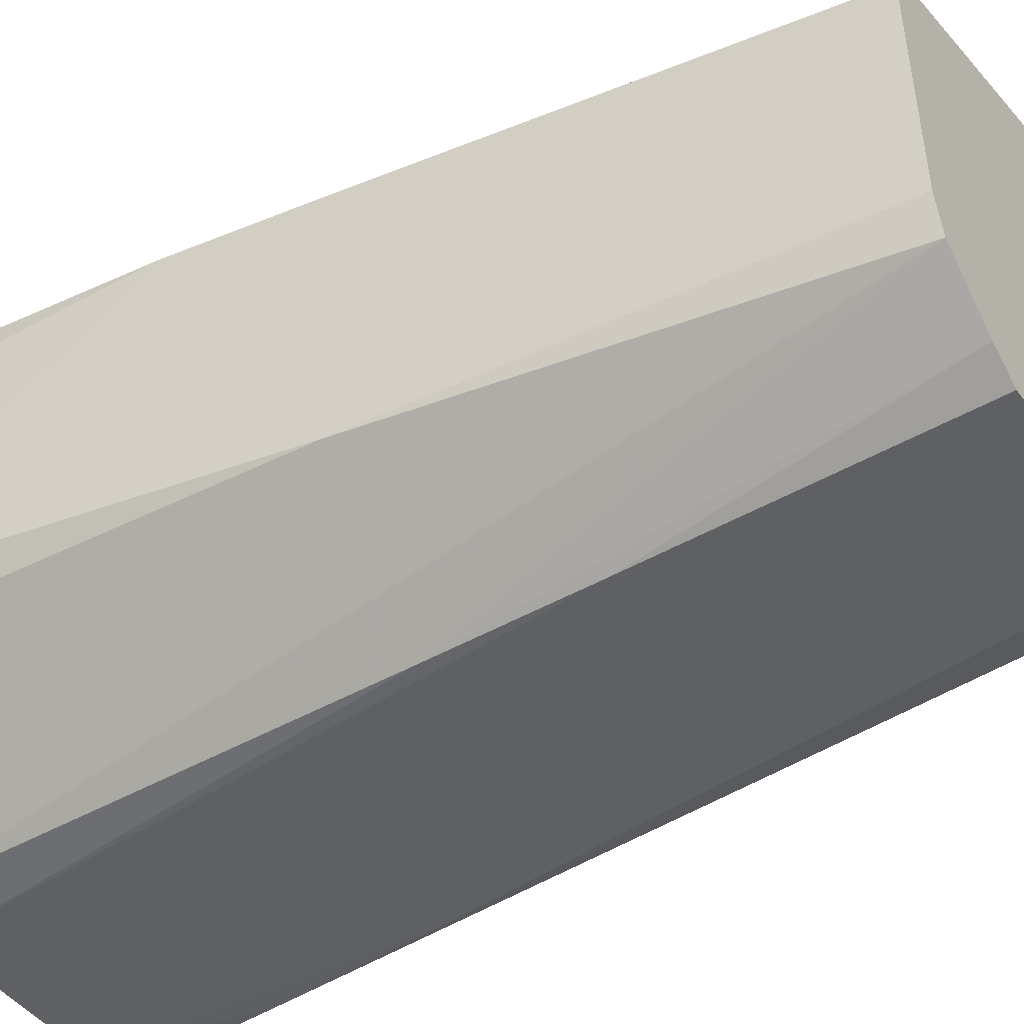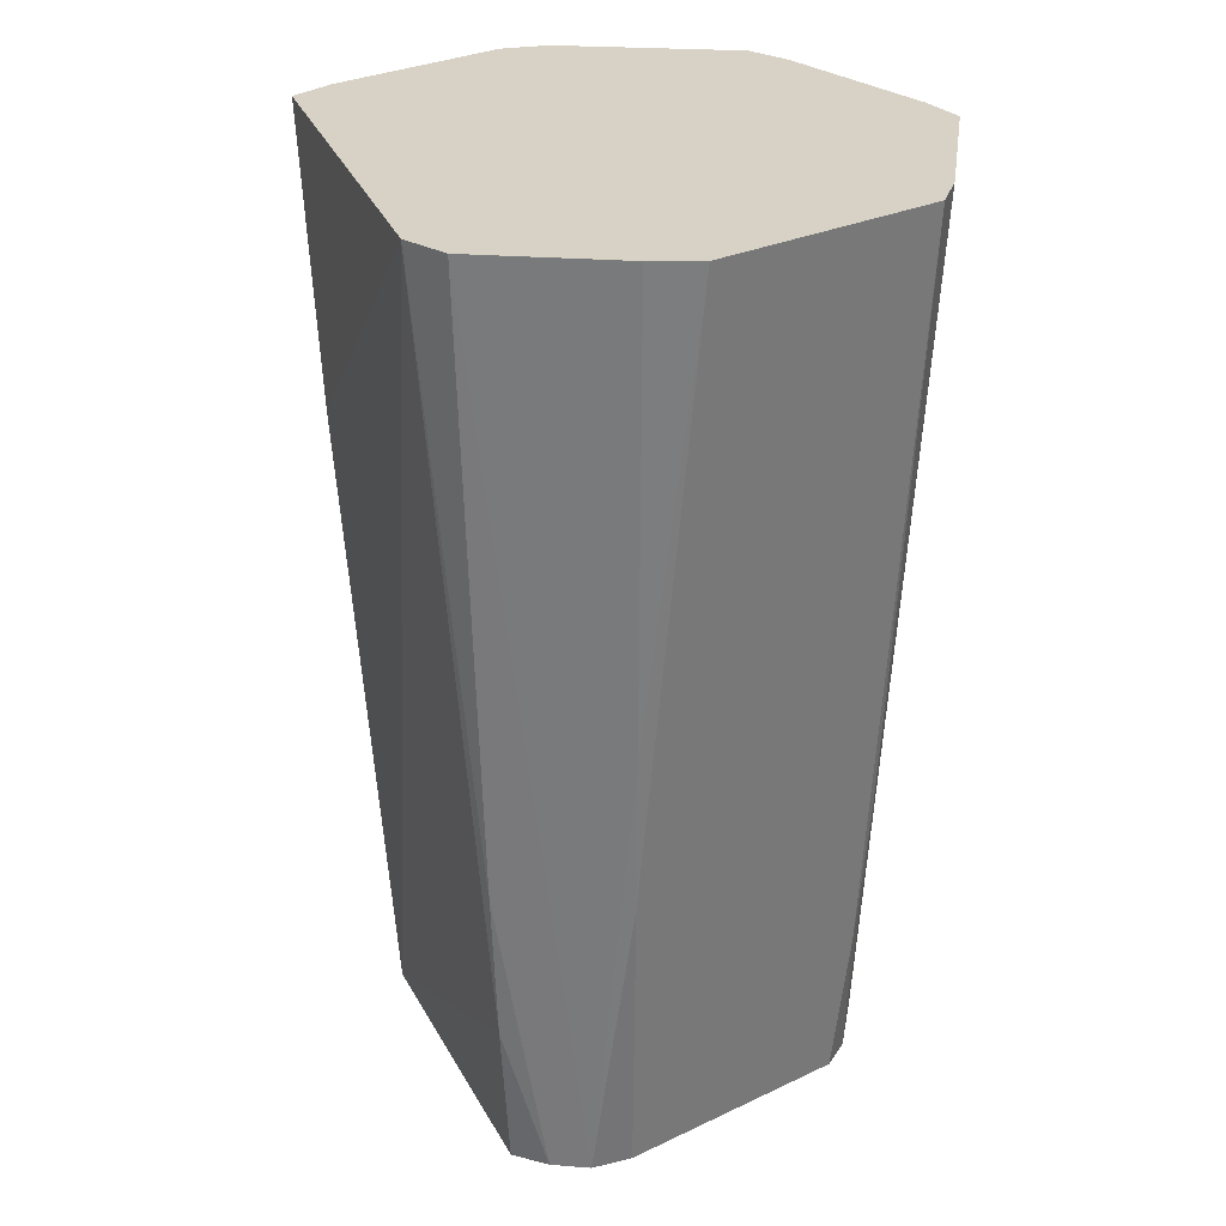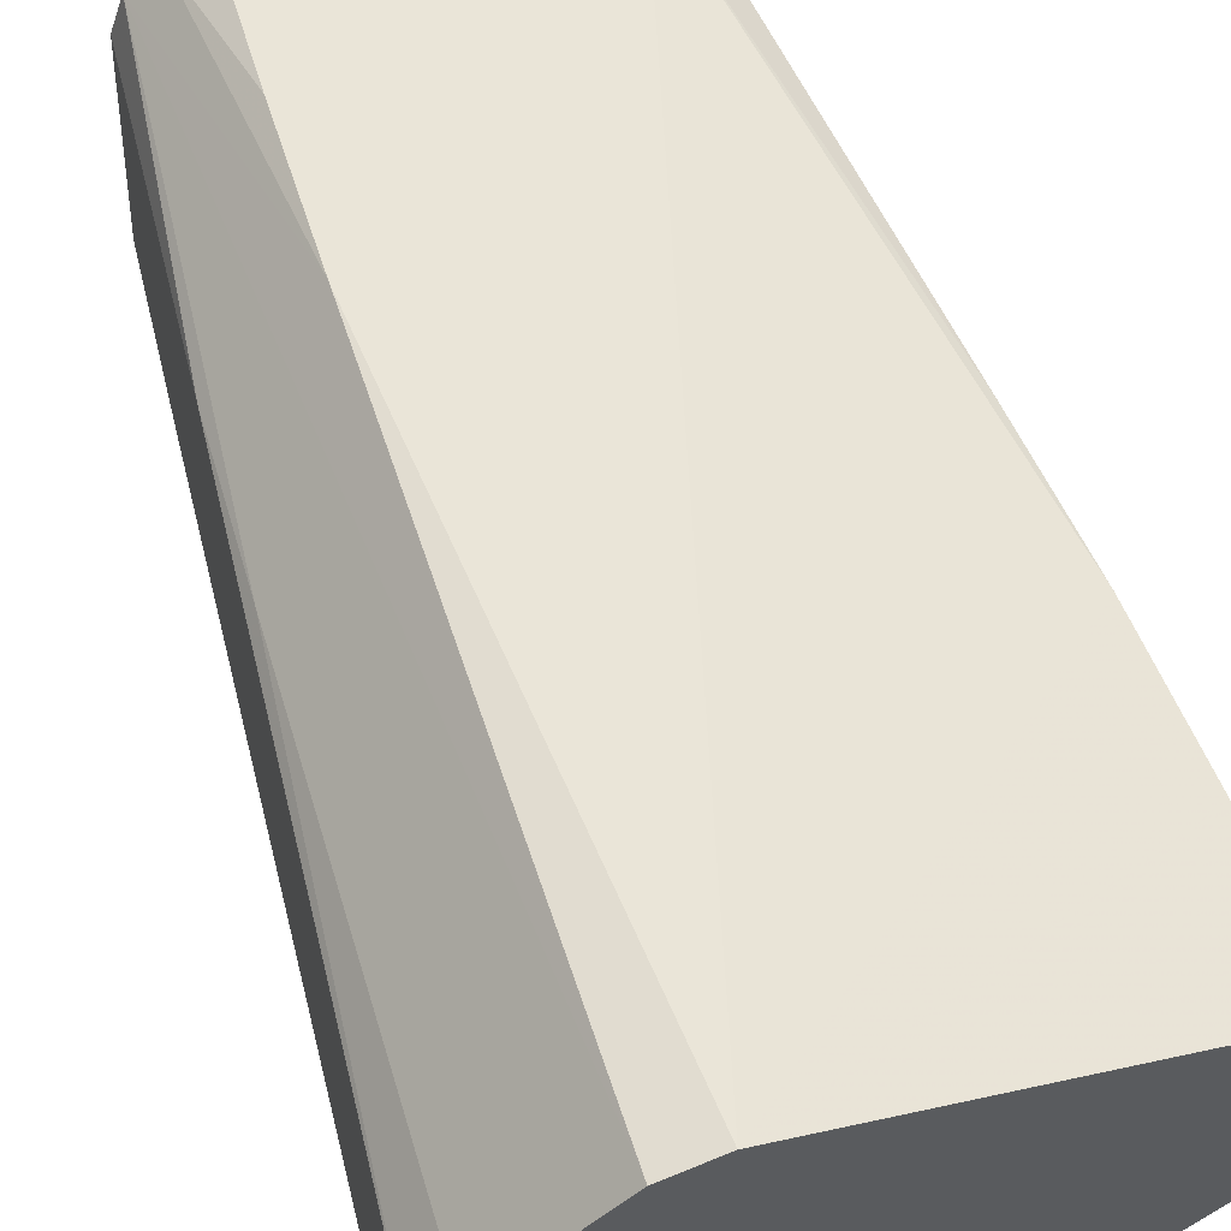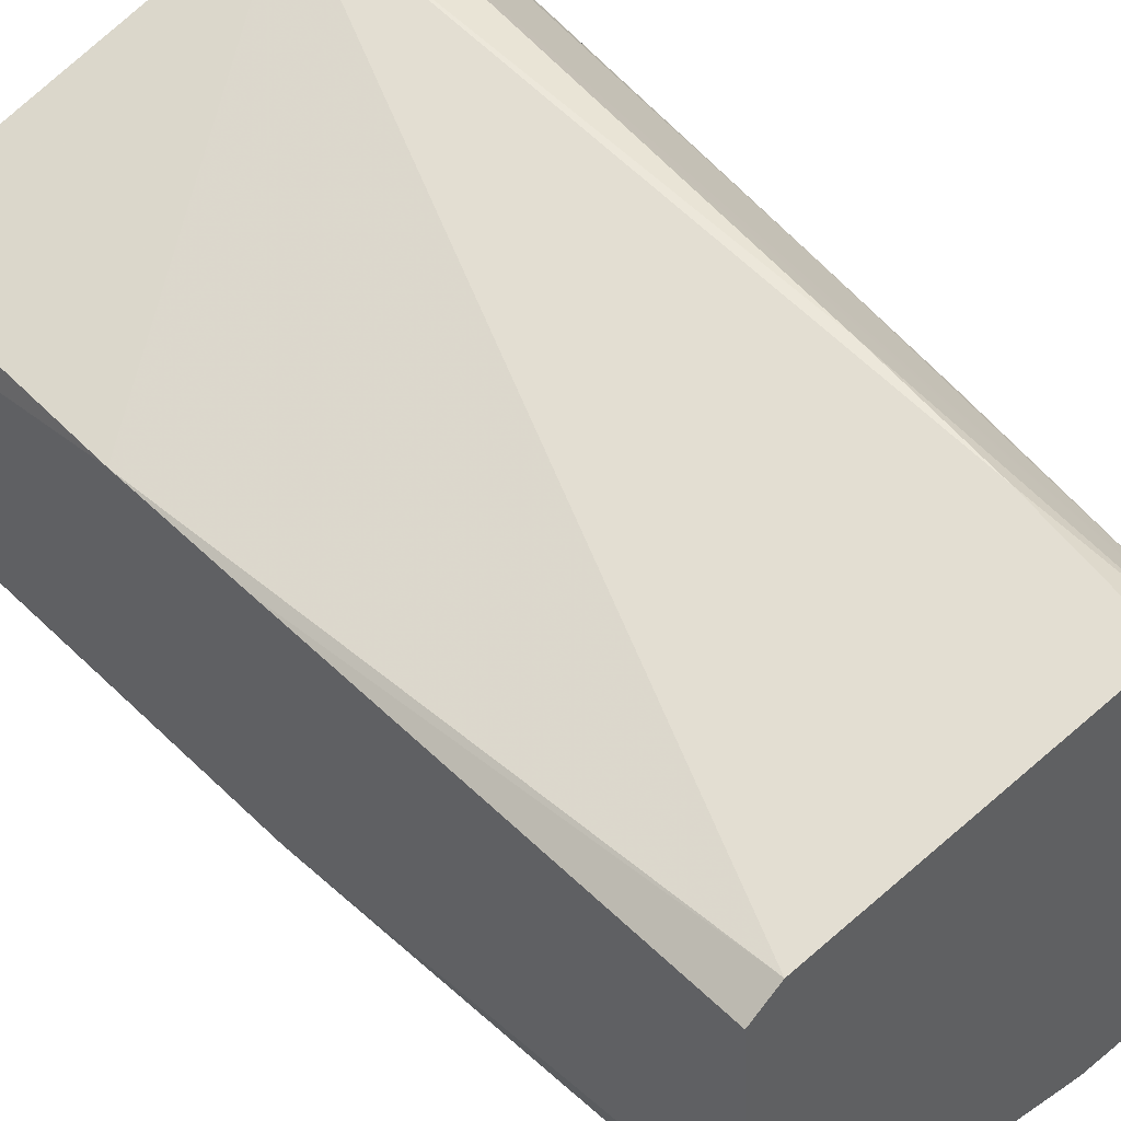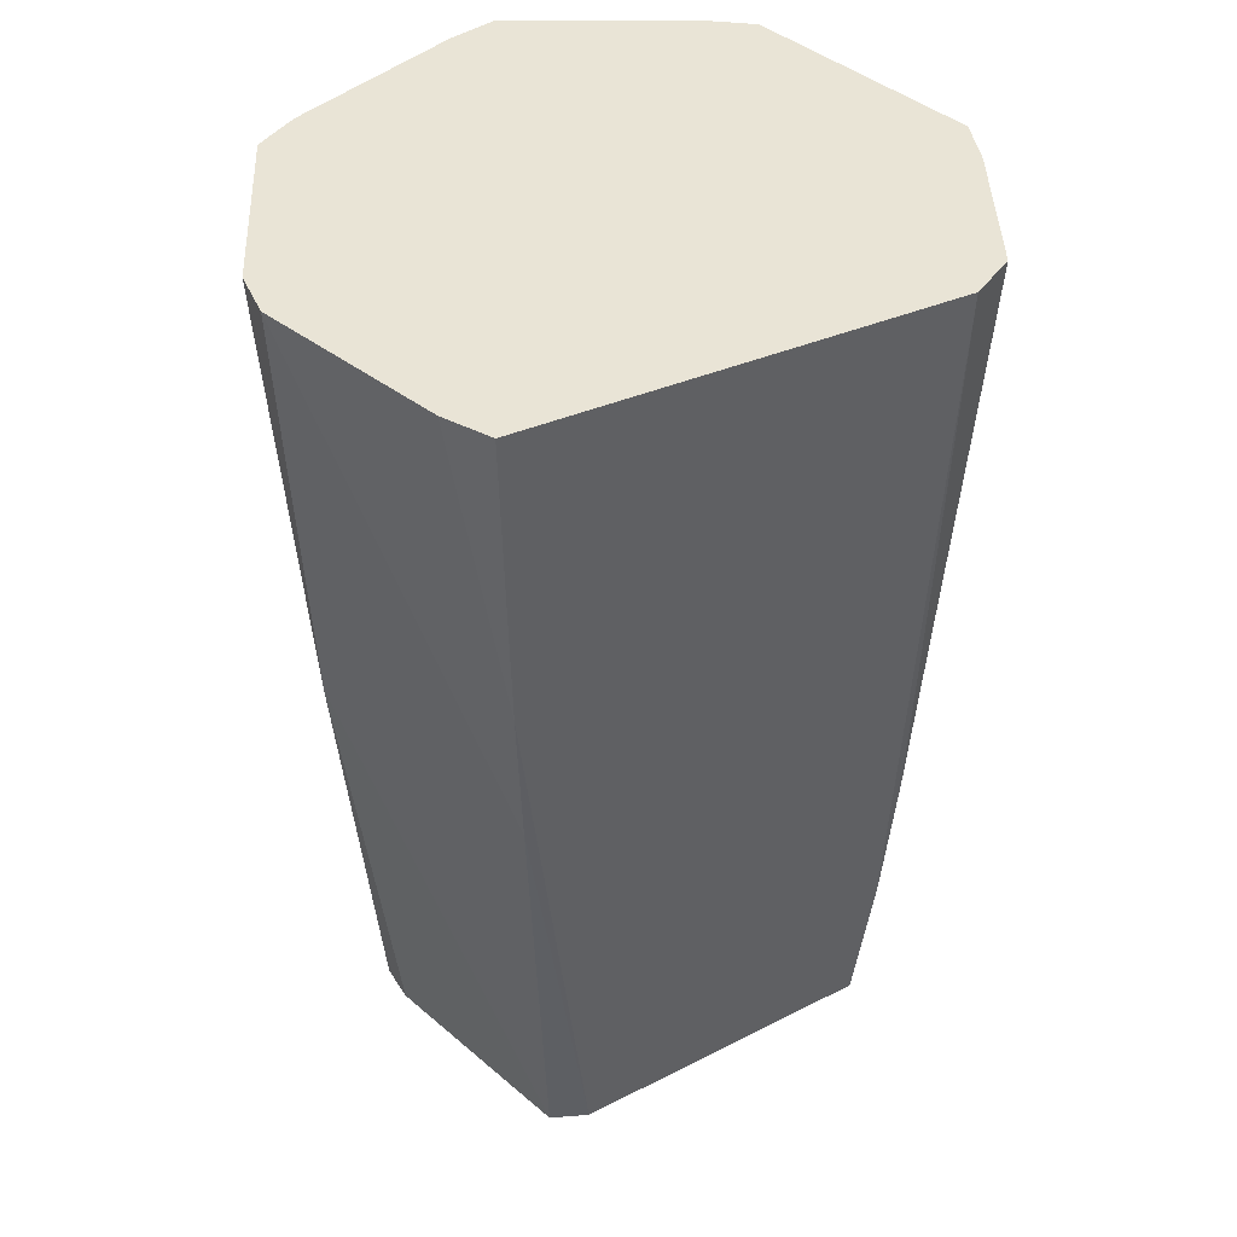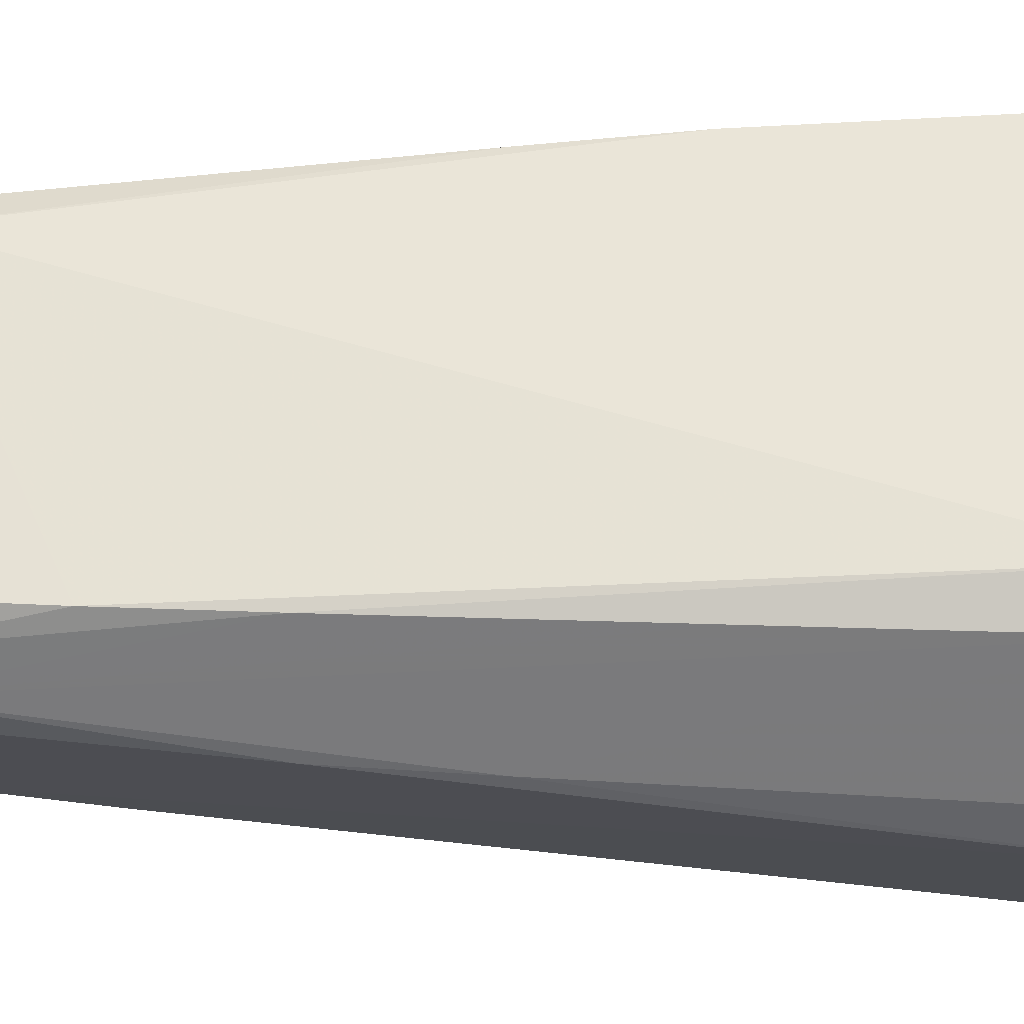
<metadata>
{"format":"obj","ext":"obj","renderer":"f3d","projection":"perspective","resolution":1024,"background":"white","views":[{"elev":-44.1,"azim":122.4,"up":"+Y"},{"elev":27.5,"azim":-129.3,"up":"+Z"},{"elev":62.7,"azim":-19.8,"up":"+Y"},{"elev":45.1,"azim":142.4,"up":"+Y"},{"elev":42.6,"azim":132.5,"up":"+Z"},{"elev":77.2,"azim":-89.5,"up":"+Y"}]}
</metadata>
<code>
v 0.02199 -0.001154 -0.058
v 0.02237 0.00629 -0.058
v 0.02259 0.01063 -0.058
v 0.01951 0.01341 -0.058
v -0.003925 0.0202 -0.058
v -0.01272 0.02275 -0.058
v -0.0164 0.02068 -0.058
v -0.01946 0.01776 -0.058
v -0.02087 0.01362 -0.058
v -0.02111 0.009326 -0.058
v -0.02132 0.005597 -0.058
v -0.02232 -0.01225 -0.058
v -0.02069 -0.01579 -0.058
v -0.01552 -0.02177 -0.058
v -0.01153 -0.02271 -0.058
v 0.002918 -0.023 -0.058
v 0.01067 -0.02316 -0.058
v 0.01398 -0.02115 -0.058
v 0.01704 -0.01873 -0.058
v 0.0202 -0.01623 -0.058
v 0.02142 -0.01235 -0.058
v 0.02181 -0.004694 -0.058
v -0.01359 0.02445 -0.04171
v -0.02398 -0.01309 -0.04171
v -0.01419 0.02563 -0.02543
v -0.02406 0.01593 -0.02543
v -0.02521 -0.01372 -0.02543
v 0.0121 -0.02598 -0.02543
v 0.02697 0.01286 -0.009146
v -0.01467 0.02657 -0.009146
v -0.02498 0.0166 -0.009146
v -0.02616 -0.01421 -0.009146
v 0.01274 -0.02722 -0.009146
v 0.02623 -0.0148 -0.009146
v 0.02835 0.01357 0.007138
v -0.01515 0.02752 0.007138
v -0.02711 -0.01469 0.007138
v -0.01438 -0.02831 0.007138
v 0.02919 0.014 0.02342
v -0.01563 0.02846 0.02342
v -0.02806 -0.01518 0.02342
v -0.015 -0.02954 0.02342
v 0.03105 0.009112 0.0397
v 0.03004 0.01443 0.0397
v -0.01075 0.03027 0.0397
v -0.01611 0.0294 0.0397
v -0.02372 0.02202 0.0397
v -0.02745 0.0184 0.0397
v -0.03079 0.01426 0.0397
v -0.03197 -0.01137 0.0397
v -0.02901 -0.01566 0.0397
v -0.01546 -0.03044 0.0397
v -0.01031 -0.0312 0.0397
v 0.004251 -0.03142 0.0397
v 0.009316 -0.0315 0.0397
v 0.01447 -0.03062 0.0397
v 0.02171 -0.02341 0.0397
v 0.02897 -0.01619 0.0397
v 0.03113 -0.01145 0.0397
f 50 53 49
f 55 44 45
f 46 53 45
f 50 49 24
f 43 55 59
f 44 55 43
f 45 53 54
f 54 55 45
f 53 55 54
f 53 17 28
f 28 55 53
f 40 46 45
f 8 46 40
f 12 24 49
f 29 4 35
f 59 29 35
f 35 43 59
f 35 4 45
f 3 4 29
f 3 29 59
f 48 49 53
f 34 3 59
f 20 21 34
f 34 56 20
f 9 26 8
f 49 26 9
f 52 42 53
f 42 52 51
f 51 53 50
f 51 52 53
f 44 43 39
f 43 35 39
f 45 44 39
f 39 35 45
f 45 4 23
f 18 28 17
f 59 55 58
f 58 34 59
f 55 28 33
f 33 56 55
f 20 56 33
f 33 19 20
f 33 18 19
f 28 18 33
f 31 26 49
f 49 48 31
f 8 26 31
f 31 46 8
f 1 34 22
f 22 34 21
f 2 34 1
f 3 34 2
f 11 12 49
f 5 23 4
f 6 23 5
f 45 23 25
f 7 23 6
f 8 25 7
f 7 25 23
f 12 18 14
f 42 51 14
f 56 34 57
f 34 58 57
f 55 56 57
f 57 58 55
f 46 31 47
f 47 31 48
f 49 9 10
f 10 11 49
f 45 25 30
f 30 25 8
f 15 14 18
f 24 12 13
f 12 14 13
f 13 14 51
f 42 14 38
f 53 42 38
f 14 15 38
f 38 17 53
f 36 40 45
f 45 30 36
f 8 40 36
f 36 30 8
f 16 18 17
f 16 15 18
f 17 38 16
f 16 38 15
f 24 13 27
f 50 24 27
f 41 13 51
f 41 37 13
f 41 51 50
f 50 37 41
f 32 27 13
f 13 37 32
f 50 27 32
f 32 37 50
f 47 48 53
f 53 46 47
f 10 18 12
f 20 19 10
f 1 22 10
f 10 21 20
f 10 5 4
f 4 3 10
f 12 11 10
f 10 9 8
f 10 2 1
f 19 18 10
f 10 22 21
f 3 2 10
f 8 7 10
f 6 5 10
f 10 7 6

</code>
